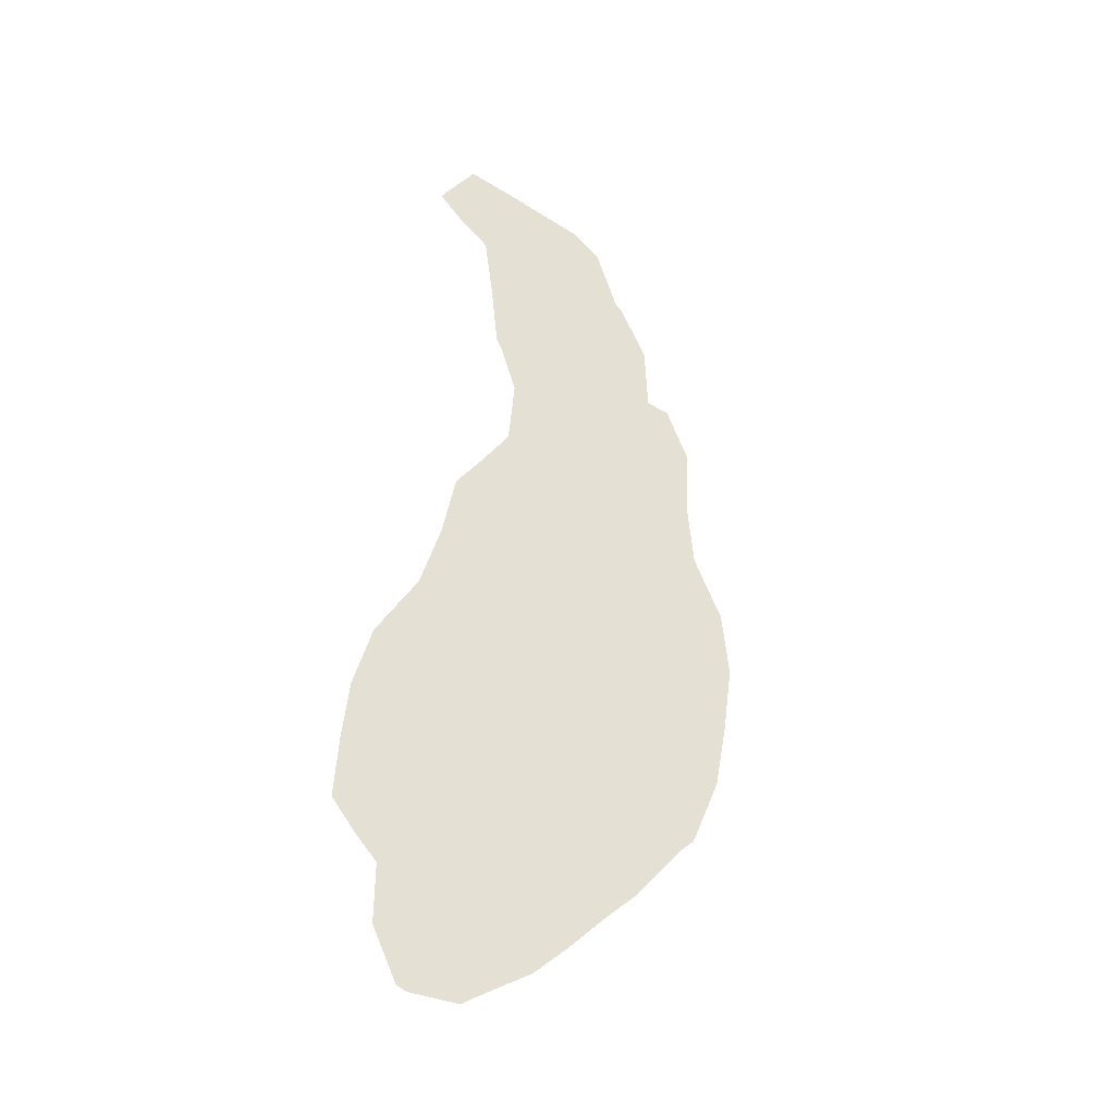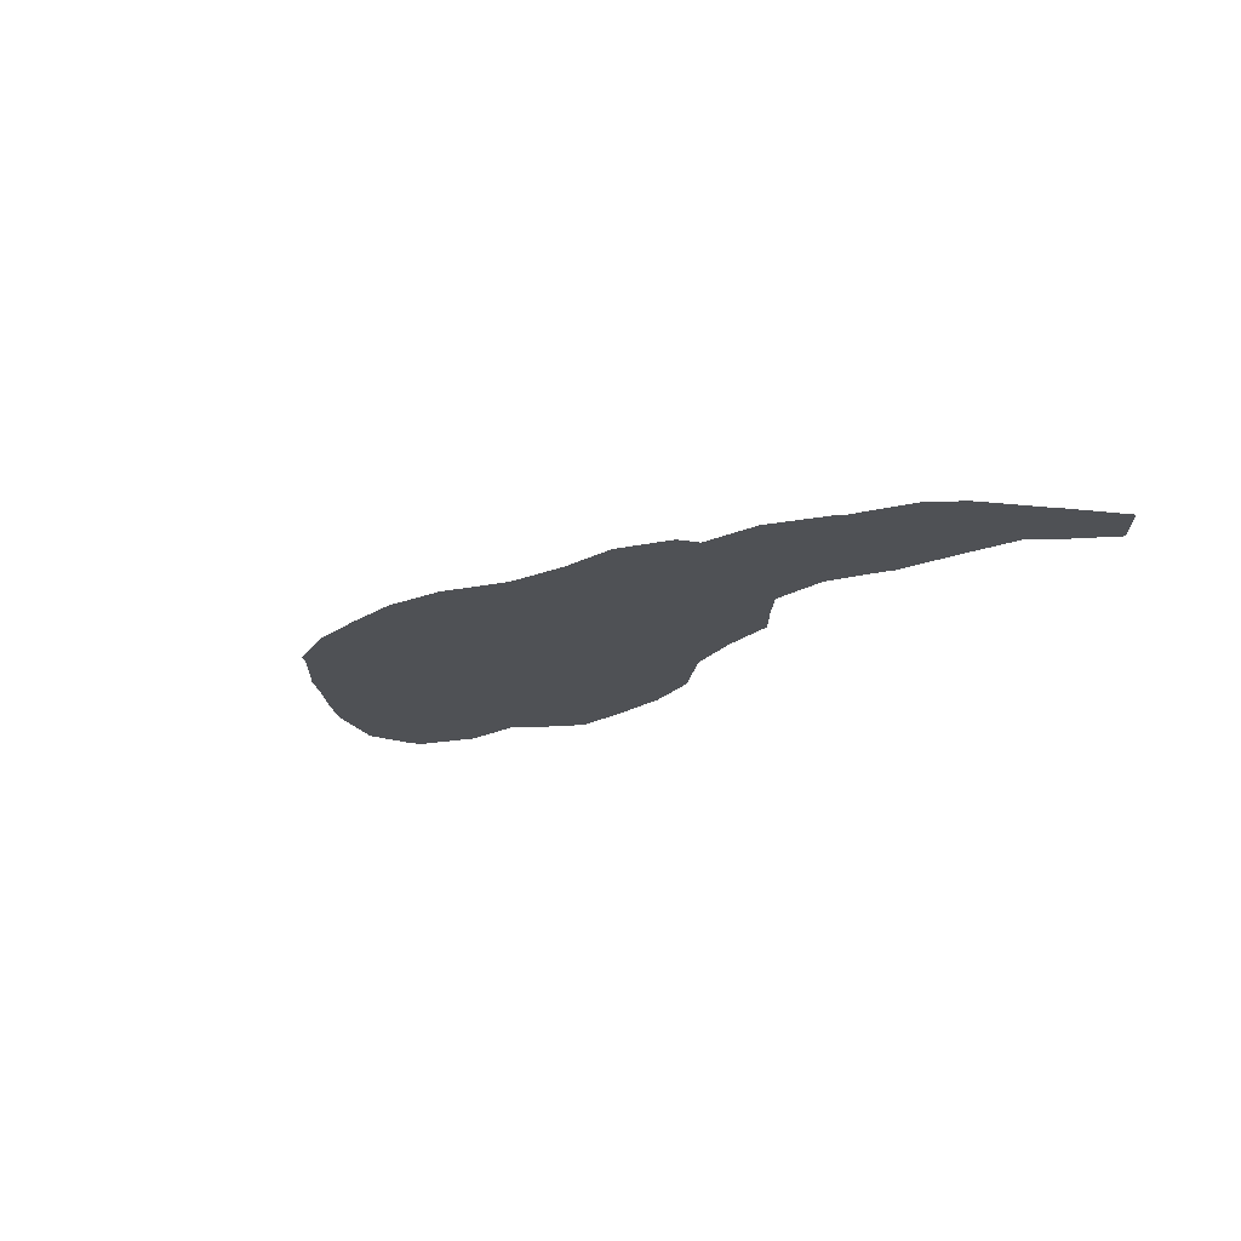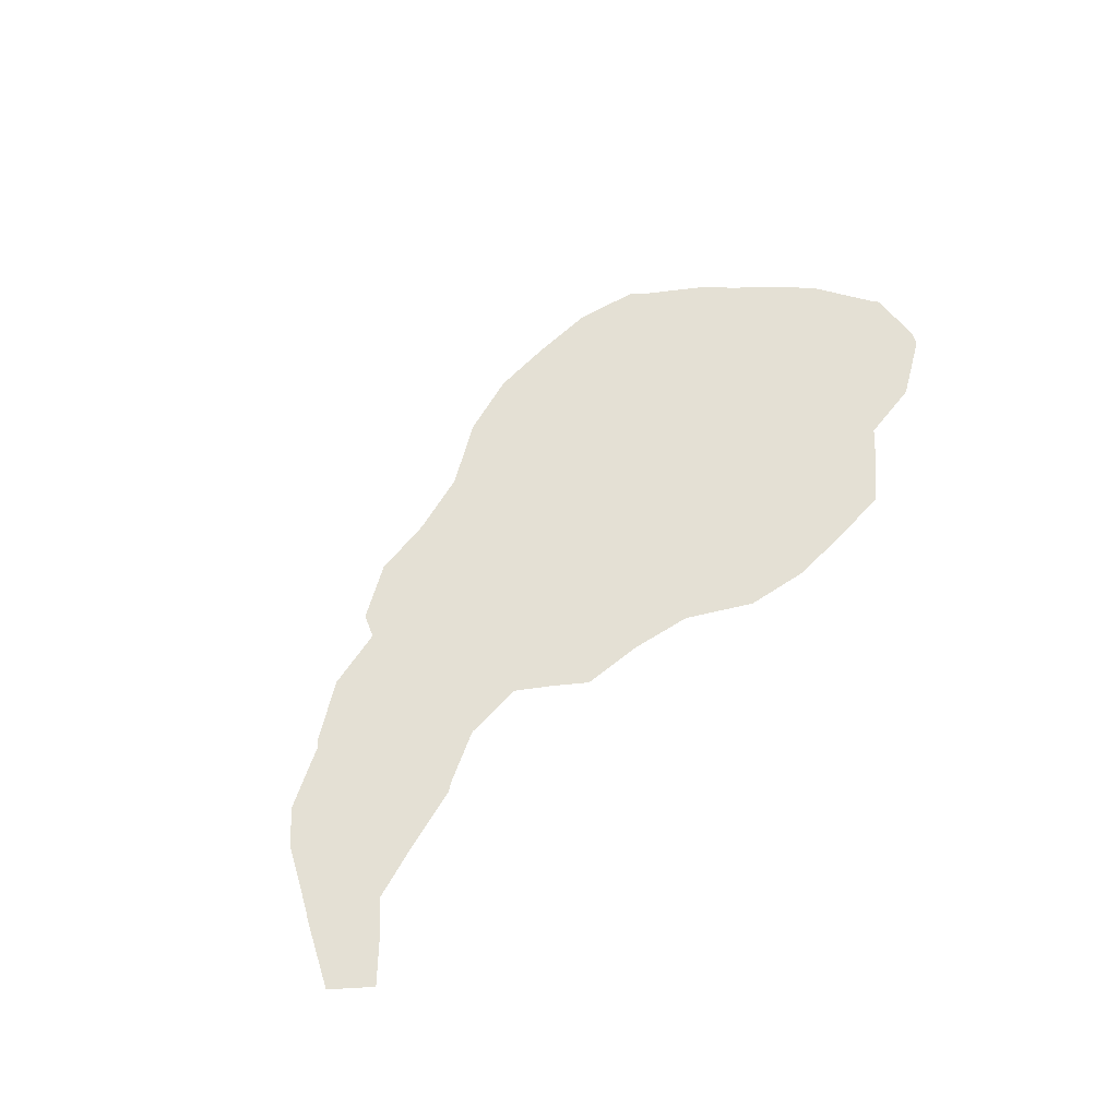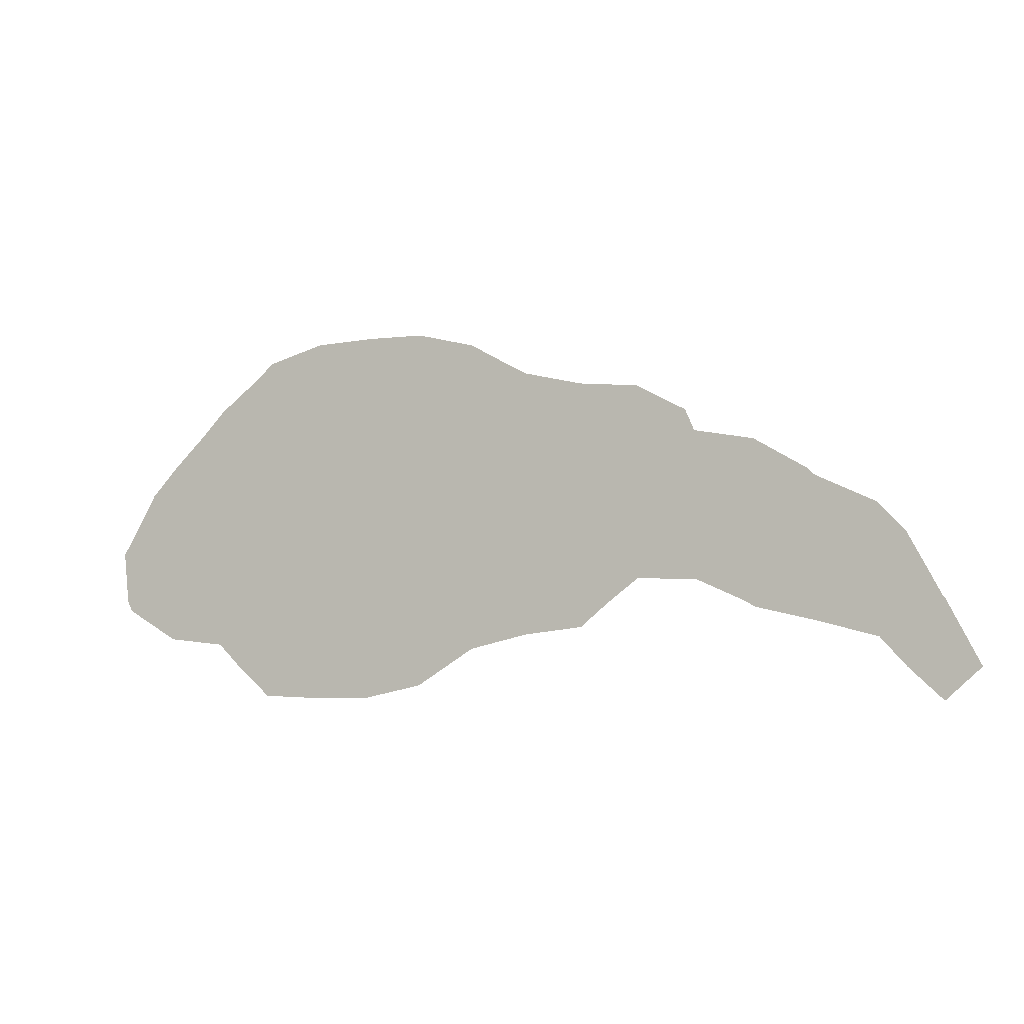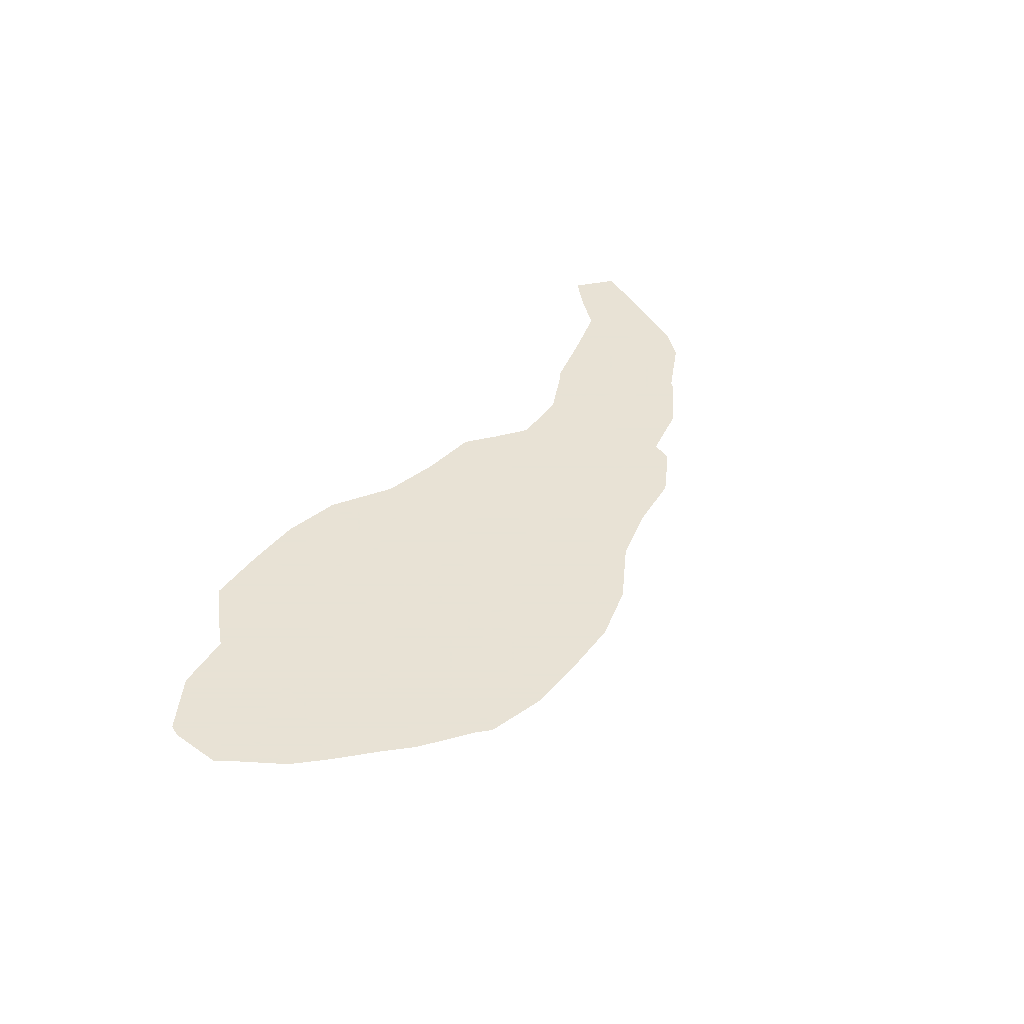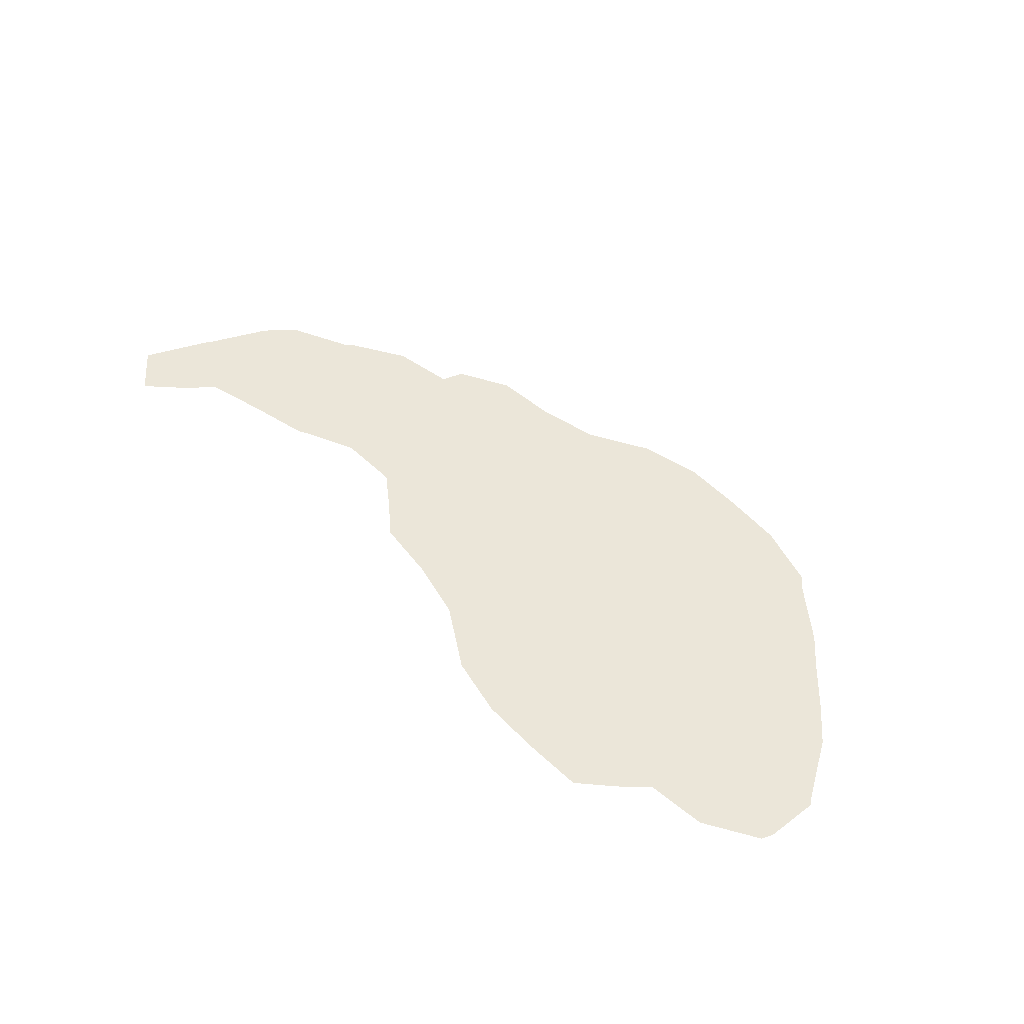
<metadata>
{"format":"obj","ext":"obj","renderer":"f3d","projection":"perspective","resolution":1024,"background":"white","views":[{"elev":65.2,"azim":97.3,"up":"+Z"},{"elev":-19.6,"azim":-130.0,"up":"+Z"},{"elev":66.1,"azim":-45.1,"up":"+Z"},{"elev":-4.9,"azim":-156.6,"up":"+Y"},{"elev":40.6,"azim":124.2,"up":"+Z"},{"elev":56.0,"azim":46.0,"up":"+Z"}]}
</metadata>
<code>
v -26.89 -8.333 0
v -25.53 -6.847 0
v -22.37 -6.019 0
v -19.21 -5.291 0
v -18.72 -5 0
v -16.05 -3.809 0
v -12.89 -3.728 0
v -11.22 -5 0
v -9.737 -6.225 0
v -6.579 -6.589 0
v -3.421 -7.33 0
v -1.81 -8.333 0
v -0.2632 -9.299 0
v 2.895 -9.976 0
v 6.053 -10.01 0
v 9.211 -9.896 0
v 11.01 -8.333 0
v 12.37 -7.002 0
v 15.53 -6.675 0
v 18.42 -5 0
v 18.68 -4.425 0
v 18.96 -1.667 0
v 18.68 -1.285 0
v 16.98 1.667 0
v 15.53 3.216 0
v 13.68 5 0
v 12.37 6.369 0
v 9.81 8.333 0
v 9.211 8.945 0
v 6.053 9.839 0
v 2.895 9.976 0
v -0.2632 9.958 0
v -3.421 9.18 0
v -4.941 8.333 0
v -6.579 7.446 0
v -9.737 6.707 0
v -12.89 6.414 0
v -15.57 5 0
v -16.05 3.885 0
v -19.21 3.306 0
v -22 1.667 0
v -22.37 1.313 0
v -25.53 -0.1692 0
v -26.94 -1.667 0
v -28.68 -4.892 0
v -28.78 -5 0
v -30.53 -8.333 0
v -28.68 -9.99 0
v -28.44 -5.212 0
v -27.81 -3.279 0
v -29.66 -6.667 0
v -29.22 -5.833 0
v 17.79 -2.207 0
v -19.75 -3.831 0
v -21.23 0.4926 0
v 17 -3.996 0
v 7.862 7.024 0
v -27.78 -6.833 0
v -27.7 -4.399 0
v -25.31 -3.592 0
v -12.9 3.182 0
v 16.83 -0.3856 0
v -23.19 -1.034 0
v -7.676 -2.227 0
v 1.564 -4.649 0
v 9.473 2.28 0
v -3.369 3.477 0
v -1.179 -5.525 0
v 8.104 -4.007 0
v -2.832 6.334 0
v -1.189 -0.7597 0
v 2.551 3.844 0
v -8.385 2.314 0
v 12.5 -2.278 0
v 5.028 -6.31 0
v 4.476 -0.684 0
f 1 58 48
f 74 18 19
f 24 62 23
f 51 58 52
f 49 45 46
f 59 45 49
f 50 45 59
f 2 3 60
f 59 60 50
f 68 10 11
f 6 55 54
f 4 5 54
f 10 64 9
f 62 56 53
f 63 55 42
f 58 51 47
f 54 5 6
f 4 54 3
f 73 7 64
f 58 59 49
f 23 62 53
f 59 58 2
f 43 44 60
f 6 40 55
f 54 55 63
f 75 14 15
f 42 43 63
f 55 41 42
f 2 60 59
f 19 20 56
f 6 39 40
f 32 72 31
f 39 61 38
f 61 6 7
f 38 61 37
f 72 30 31
f 75 16 69
f 37 61 36
f 64 8 9
f 40 41 55
f 7 73 61
f 3 54 63
f 47 48 58
f 67 72 70
f 11 12 68
f 73 36 61
f 13 65 68
f 63 60 3
f 64 67 73
f 18 69 17
f 60 44 50
f 49 46 52
f 13 14 65
f 13 68 12
f 16 17 69
f 49 52 58
f 2 58 1
f 43 60 63
f 56 74 19
f 18 74 69
f 22 53 21
f 64 71 67
f 75 76 65
f 56 21 53
f 71 65 76
f 27 66 26
f 72 57 30
f 22 23 53
f 35 67 70
f 70 33 34
f 32 70 72
f 6 61 39
f 35 70 34
f 57 29 30
f 71 68 65
f 57 72 66
f 10 68 64
f 71 64 68
f 74 56 62
f 27 57 66
f 25 66 74
f 71 72 67
f 29 57 28
f 28 57 27
f 24 25 62
f 7 8 64
f 69 76 75
f 26 66 25
f 20 21 56
f 76 66 72
f 32 33 70
f 73 35 36
f 35 73 67
f 74 66 69
f 74 62 25
f 14 75 65
f 16 75 15
f 66 76 69
f 71 76 72

</code>
